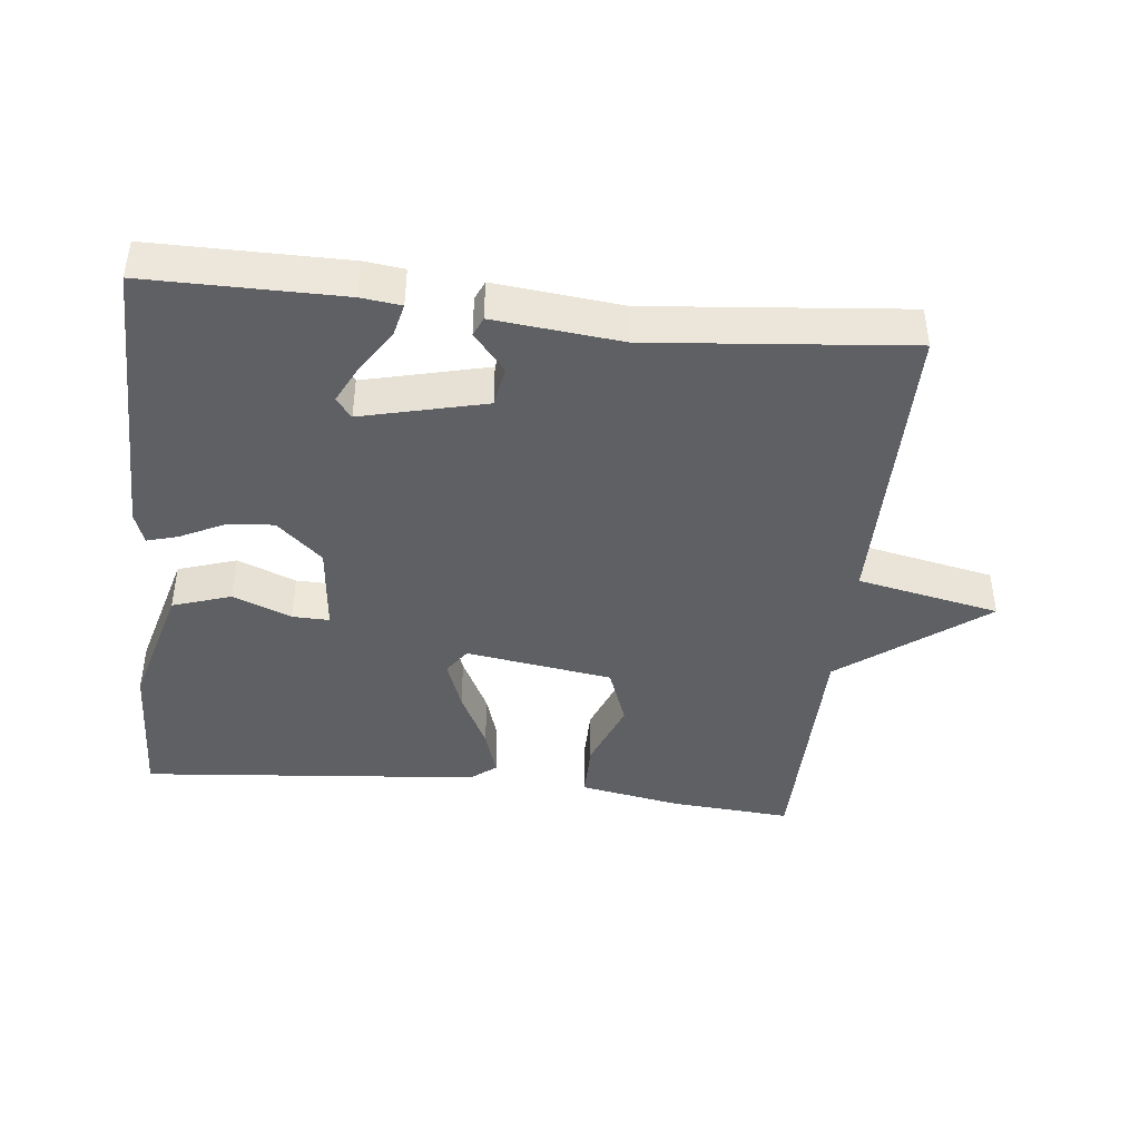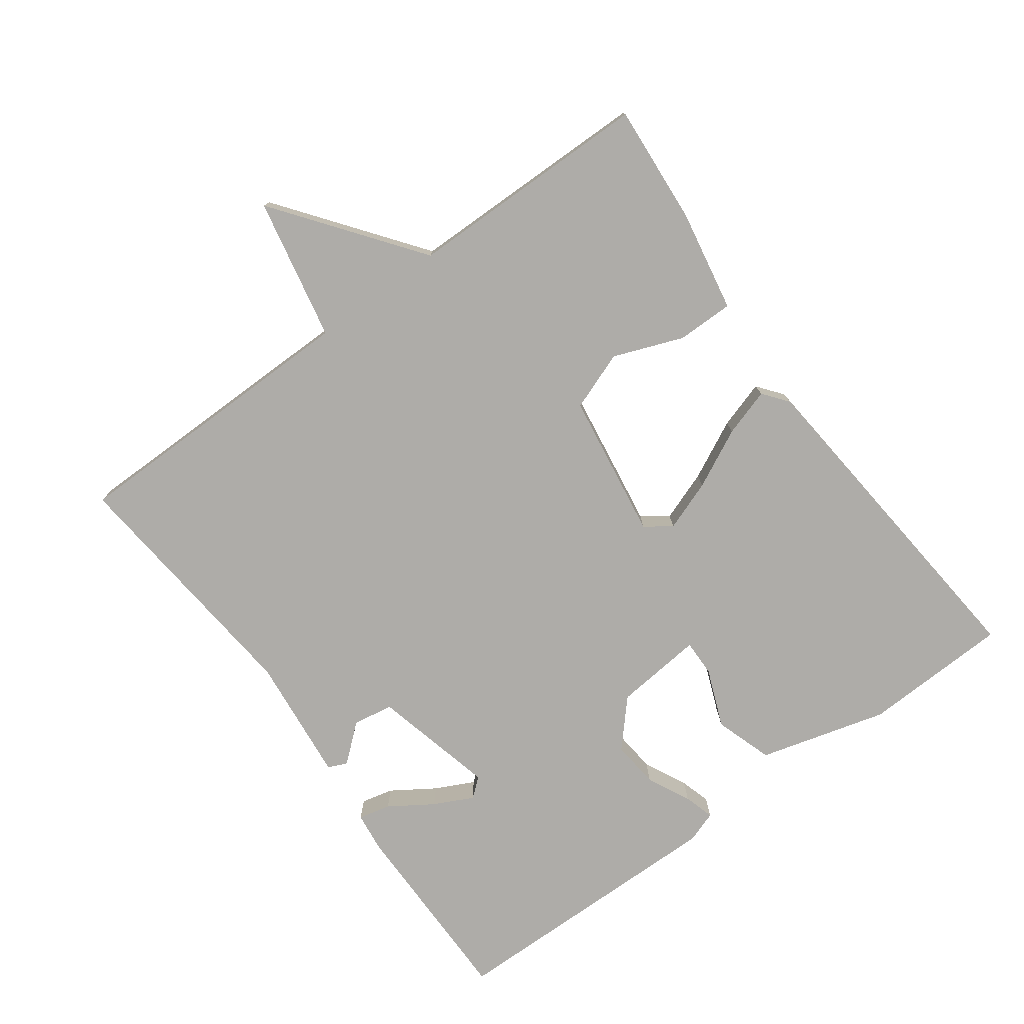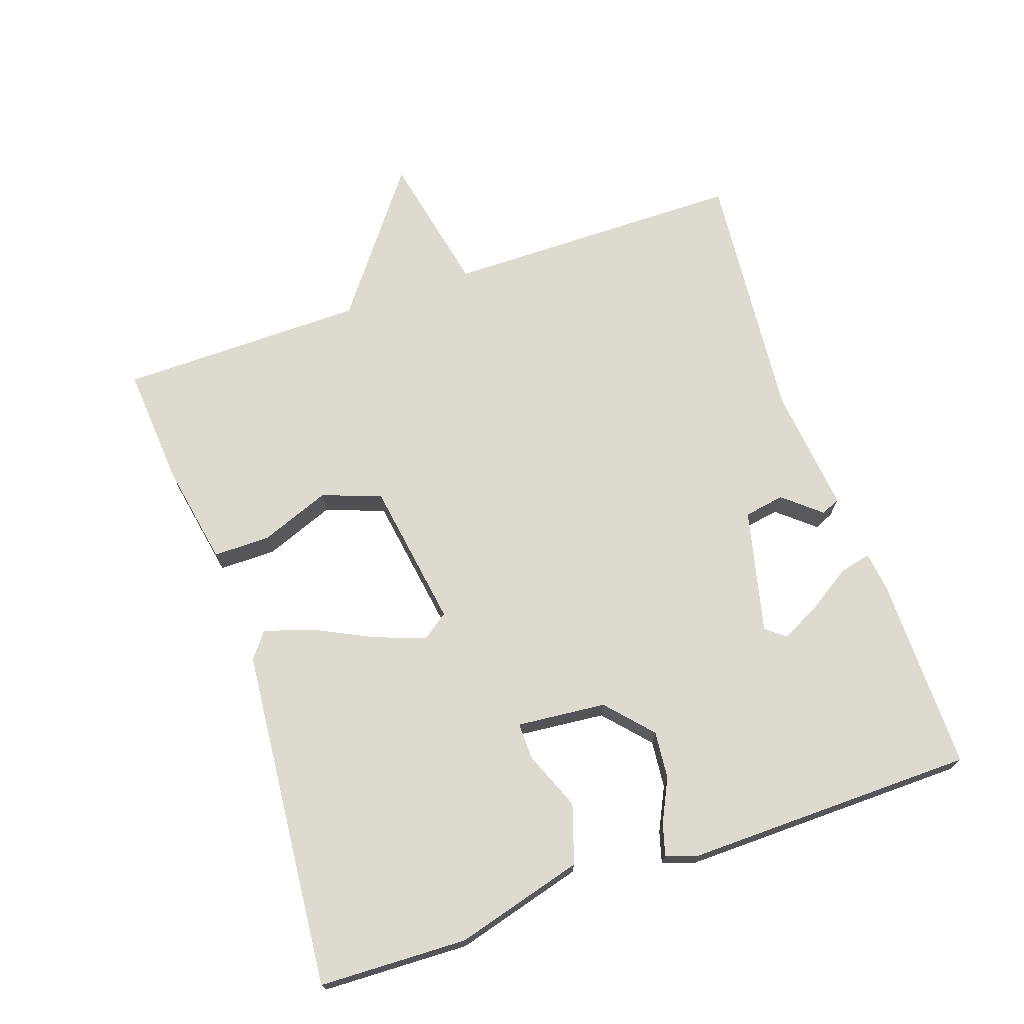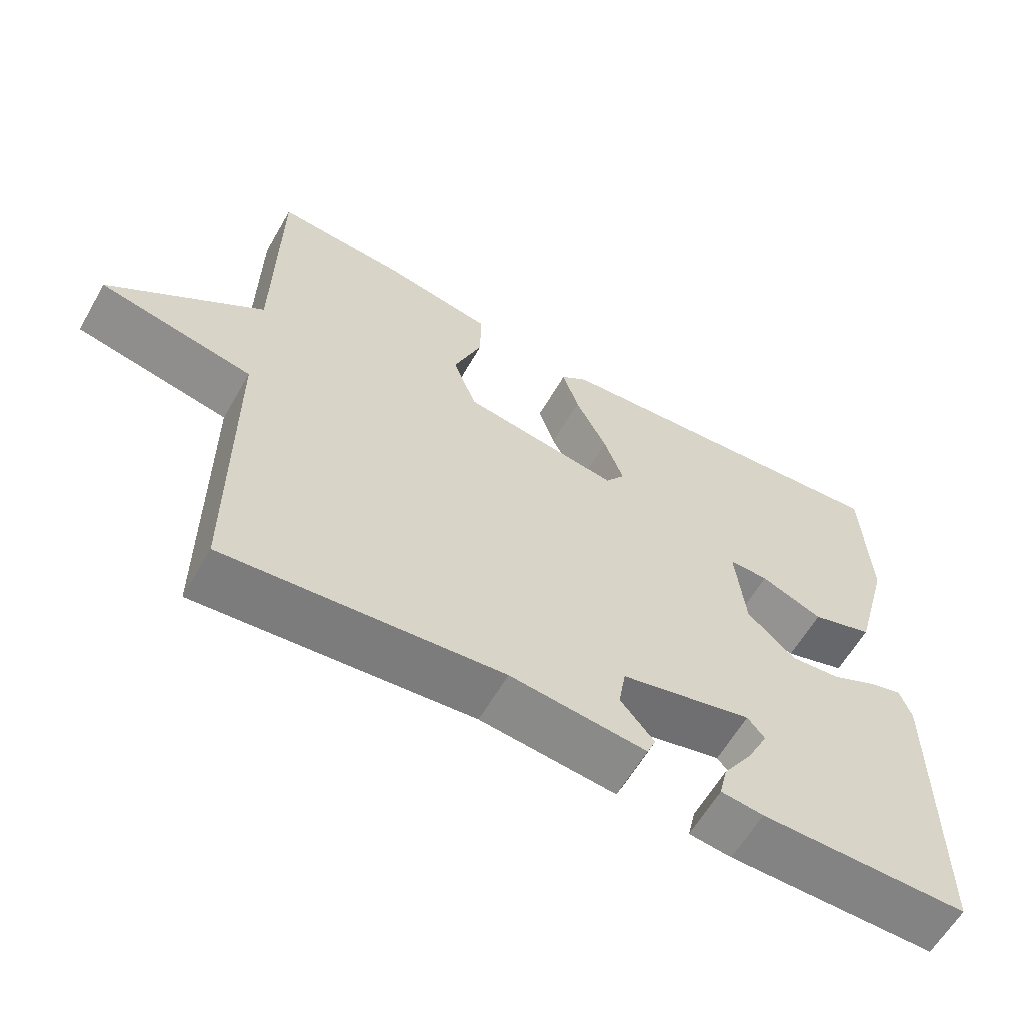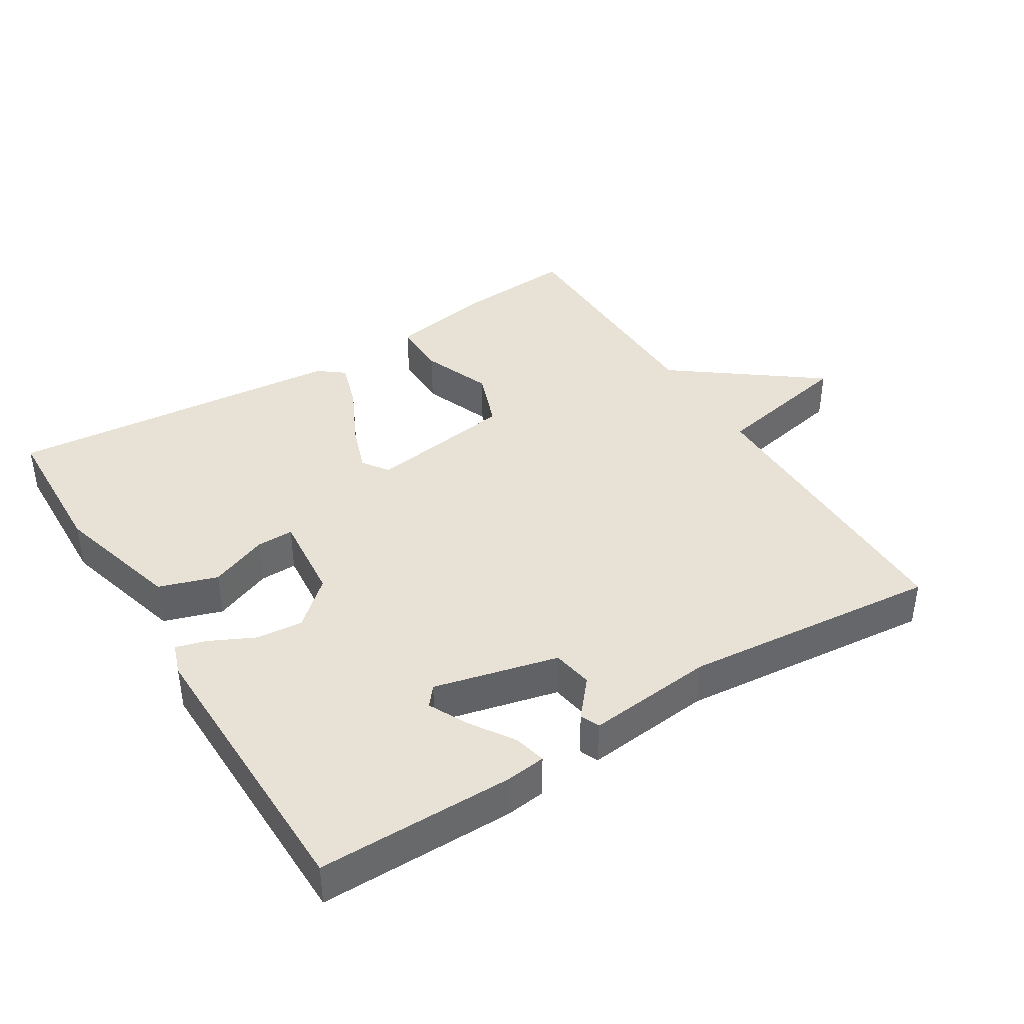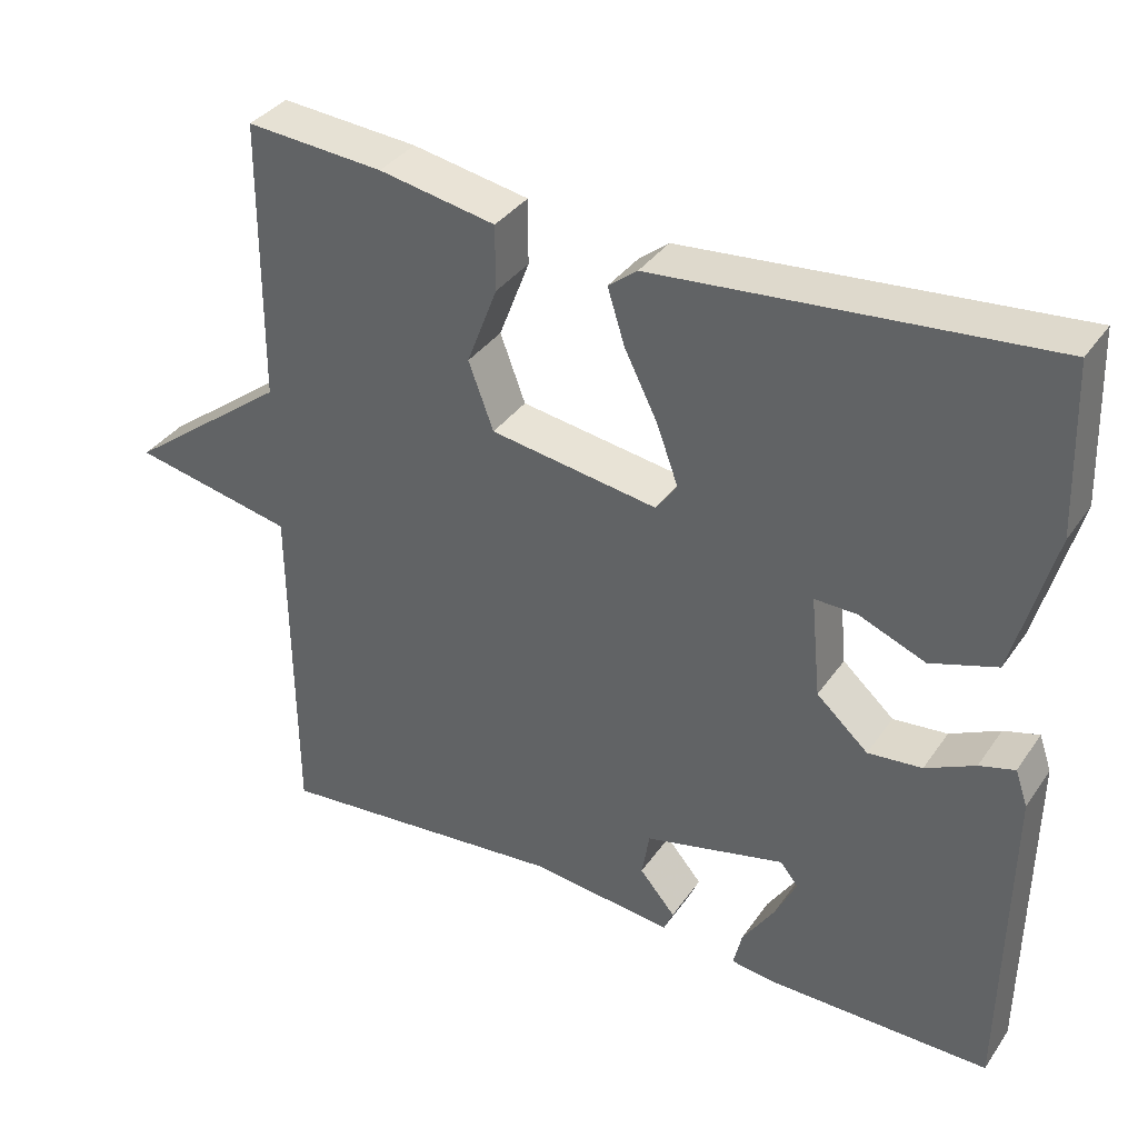
<metadata>
{"format":"obj","ext":"obj","renderer":"f3d","projection":"perspective","resolution":1024,"background":"white","views":[{"elev":-42.6,"azim":173.7,"up":"+Y"},{"elev":-76.9,"azim":-53.9,"up":"+Y"},{"elev":70.9,"azim":70.8,"up":"+Y"},{"elev":-61.2,"azim":-29.9,"up":"+Z"},{"elev":40.3,"azim":148.0,"up":"+Y"},{"elev":36.2,"azim":30.4,"up":"+Z"}]}
</metadata>
<code>
v -0.5 0.07 0.5
v -0.324 0.07 0.487
v -0.175 0.07 0.46
v -0.175 0.07 0.377
v -0.214 0.07 0.275
v -0.182 0.07 0.189
v 0.032 0.07 0.157
v 0.059 0.07 0.195
v 0.032 0.07 0.269
v -0.011 0.07 0.355
v -0.033 0.07 0.425
v 0.004 0.07 0.454
v 0.5 0.07 0.5
v 0.508 0.07 0.285
v 0.457 0.07 0.098
v 0.372 0.07 0.07
v 0.287 0.07 0.104
v 0.233 0.07 0.105
v 0.246 0.07 -0.025
v 0.312 0.07 -0.084
v 0.381 0.07 -0.077
v 0.444 0.07 -0.046
v 0.489 0.07 -0.033
v 0.505 0.07 -0.079
v 0.5 0.07 -0.5
v 0.216 0.07 -0.5
v 0.158 0.07 -0.493
v 0.169 0.07 -0.446
v 0.21 0.07 -0.383
v 0.238 0.07 -0.326
v 0.215 0.07 -0.298
v 0.035 0.07 -0.342
v 0.025 0.07 -0.401
v 0.071 0.07 -0.455
v 0.059 0.07 -0.483
v -0.126 0.07 -0.464
v -0.5 0.07 -0.5
v -0.503 0.07 -0.06
v -0.711 0.07 -0.018
v -0.503 0.07 0.14
v -0.5 0 0.5
v -0.324 0 0.487
v -0.175 0 0.46
v -0.175 0 0.377
v -0.214 0 0.275
v -0.182 0 0.189
v 0.032 0 0.157
v 0.059 0 0.195
v 0.032 0 0.269
v -0.011 0 0.355
v -0.033 0 0.425
v 0.004 0 0.454
v 0.5 0 0.5
v 0.508 0 0.285
v 0.457 0 0.098
v 0.372 0 0.07
v 0.287 0 0.104
v 0.233 0 0.105
v 0.246 0 -0.025
v 0.312 0 -0.084
v 0.381 0 -0.077
v 0.444 0 -0.046
v 0.489 0 -0.033
v 0.505 0 -0.079
v 0.5 0 -0.5
v 0.216 0 -0.5
v 0.158 0 -0.493
v 0.169 0 -0.446
v 0.21 0 -0.383
v 0.238 0 -0.326
v 0.215 0 -0.298
v 0.035 0 -0.342
v 0.025 0 -0.401
v 0.071 0 -0.455
v 0.059 0 -0.483
v -0.126 0 -0.464
v -0.5 0 -0.5
v -0.503 0 -0.06
v -0.711 0 -0.018
v -0.503 0 0.14
f 38 39 40
f 40 1 2
f 38 40 2
f 37 38 2
f 36 37 2
f 33 34 35 36
f 32 33 36 2
f 27 28 29
f 26 27 29
f 25 26 29
f 24 25 29
f 23 24 29
f 22 23 29
f 21 22 29 30
f 20 21 30 31
f 15 16 17
f 14 15 17
f 13 14 17
f 12 13 17
f 11 12 17
f 10 11 17
f 9 10 17
f 8 9 17 18
f 7 8 18 19
f 2 3 4 5
f 2 5 6
f 32 2 6
f 20 31 32
f 19 20 32
f 7 19 32
f 6 7 32
f 80 79 78
f 42 41 80
f 42 80 78
f 42 78 77
f 42 77 76
f 76 75 74 73
f 42 76 73 72
f 69 68 67
f 69 67 66
f 69 66 65
f 69 65 64
f 69 64 63
f 69 63 62
f 70 69 62 61
f 71 70 61 60
f 57 56 55
f 57 55 54
f 57 54 53
f 57 53 52
f 57 52 51
f 57 51 50
f 57 50 49
f 58 57 49 48
f 59 58 48 47
f 45 44 43 42
f 46 45 42
f 46 42 72
f 72 71 60
f 72 60 59
f 72 59 47
f 72 47 46
f 1 41 42 2
f 2 42 43 3
f 3 43 44 4
f 4 44 45 5
f 5 45 46 6
f 6 46 47 7
f 7 47 48 8
f 8 48 49 9
f 9 49 50 10
f 10 50 51 11
f 11 51 52 12
f 12 52 53 13
f 13 53 54 14
f 14 54 55 15
f 15 55 56 16
f 16 56 57 17
f 17 57 58 18
f 18 58 59 19
f 19 59 60 20
f 20 60 61 21
f 21 61 62 22
f 22 62 63 23
f 23 63 64 24
f 24 64 65 25
f 25 65 66 26
f 26 66 67 27
f 27 67 68 28
f 28 68 69 29
f 29 69 70 30
f 30 70 71 31
f 31 71 72 32
f 32 72 73 33
f 33 73 74 34
f 34 74 75 35
f 35 75 76 36
f 36 76 77 37
f 37 77 78 38
f 38 78 79 39
f 39 79 80 40
f 40 80 41 1

</code>
